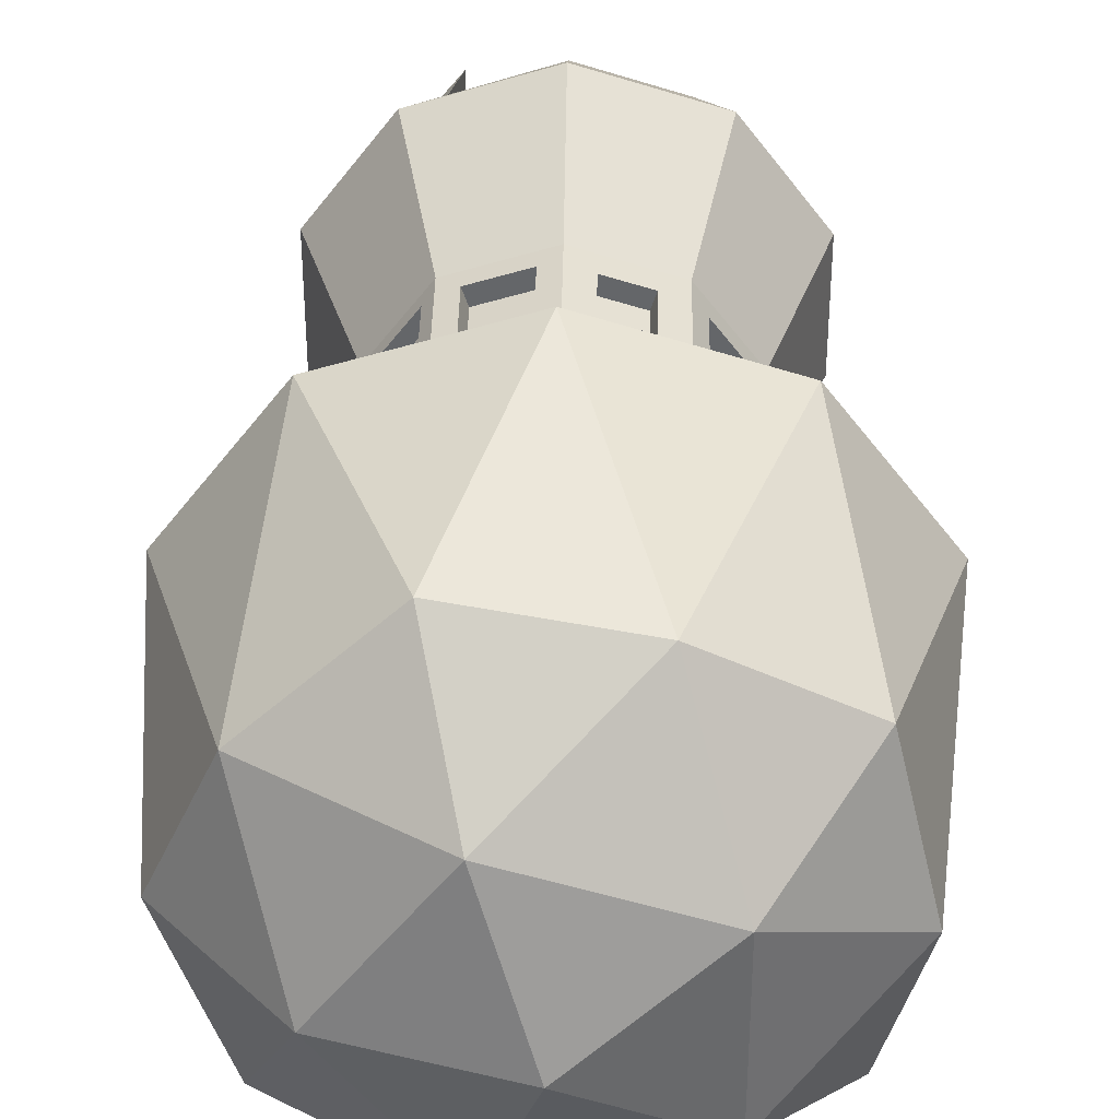
<metadata>
{"format":"obj","ext":"obj","renderer":"f3d","projection":"perspective","resolution":1024,"background":"white","views":[{"elev":38.2,"azim":1.0,"up":"+Z"}]}
</metadata>
<code>
g Icosphere.618
v -0 -1 0
v -0.1625 -0.8507 0.5
v 0.4253 -0.8507 0.309
v 0.7236 -0.4472 0.5257
v 0.8506 -0.5257 0
v 0.4253 -0.8507 0.309
v -0 -1 0
v -0.5257 -0.8507 0
v -0.1625 -0.8507 0.5
v -0 -1 0
v -0.1625 -0.8507 -0.5
v -0.5257 -0.8507 0
v -0 -1 0
v 0.4253 -0.8507 -0.309
v -0.1625 -0.8507 -0.5
v 0.7236 -0.4472 0.5257
v 0.9511 0.3892 0.309
v 0.8506 -0.5257 0
v -0.2764 -0.4472 0.8506
v -0 0.3892 1
v 0.2629 -0.5257 0.809
v -0.8944 -0.4472 0
v -0.9511 0.3892 0.309
v -0.6882 -0.5257 0.5
v -0.2764 -0.4472 -0.8506
v -0.5878 0.3892 -0.809
v -0.6882 -0.5257 -0.5
v 0.7236 -0.4472 -0.5257
v 0.5878 0.3892 -0.809
v 0.2629 -0.5257 -0.809
v 0.7236 -0.4472 0.5257
v 0.5878 0.3892 0.809
v 0.9511 0.3892 0.309
v -0.2764 -0.4472 0.8506
v -0.5878 0.3892 0.809
v -0 0.3892 1
v -0.8944 -0.4472 0
v -0.9511 0.3892 -0.309
v -0.9511 0.3892 0.309
v -0.2764 -0.4472 -0.8506
v -0 0.3892 -1
v -0.5878 0.3892 -0.809
v 0.7236 -0.4472 -0.5257
v 0.9511 0.3892 -0.309
v 0.5878 0.3892 -0.809
v 0.5878 0.3892 -0.809
v -0 0.3892 -1
v 0.2629 -0.5257 -0.809
v 0.2629 -0.5257 -0.809
v -0 0.3892 -1
v -0.2764 -0.4472 -0.8506
v -0.5878 0.3892 -0.809
v -0.9511 0.3892 -0.309
v -0.6882 -0.5257 -0.5
v -0.6882 -0.5257 -0.5
v -0.9511 0.3892 -0.309
v -0.8944 -0.4472 0
v -0.9511 0.3892 0.309
v -0.5878 0.3892 0.809
v -0.6882 -0.5257 0.5
v -0.6882 -0.5257 0.5
v -0.5878 0.3892 0.809
v -0.2764 -0.4472 0.8506
v -0 0.3892 1
v 0.5878 0.3892 0.809
v 0.2629 -0.5257 0.809
v 0.2629 -0.5257 0.809
v 0.5878 0.3892 0.809
v 0.7236 -0.4472 0.5257
v 0.9511 0.3892 0.309
v 0.9511 0.3892 -0.309
v 0.8506 -0.5257 0
v 0.8506 -0.5257 0
v 0.9511 0.3892 -0.309
v 0.7236 -0.4472 -0.5257
v 0.4253 -0.8507 -0.309
v 0.7236 -0.4472 -0.5257
v 0.2629 -0.5257 -0.809
v 0.4253 -0.8507 -0.309
v 0.2629 -0.5257 -0.809
v -0.1625 -0.8507 -0.5
v -0.1625 -0.8507 -0.5
v 0.2629 -0.5257 -0.809
v -0.2764 -0.4472 -0.8506
v -0.1625 -0.8507 -0.5
v -0.2764 -0.4472 -0.8506
v -0.6882 -0.5257 -0.5
v -0.1625 -0.8507 -0.5
v -0.6882 -0.5257 -0.5
v -0.5257 -0.8507 0
v -0.5257 -0.8507 0
v -0.6882 -0.5257 -0.5
v -0.8944 -0.4472 0
v -0.5257 -0.8507 0
v -0.8944 -0.4472 0
v -0.6882 -0.5257 0.5
v -0.5257 -0.8507 0
v -0.6882 -0.5257 0.5
v -0.1625 -0.8507 0.5
v -0.1625 -0.8507 0.5
v -0.6882 -0.5257 0.5
v -0.2764 -0.4472 0.8506
v 0.8506 -0.5257 0
v 0.7236 -0.4472 -0.5257
v 0.4253 -0.8507 -0.309
v 0.8506 -0.5257 0
v 0.4253 -0.8507 -0.309
v 0.4253 -0.8507 0.309
v 0.4253 -0.8507 0.309
v 0.4253 -0.8507 -0.309
v -0 -1 0
v -0.1625 -0.8507 0.5
v -0.2764 -0.4472 0.8506
v 0.2629 -0.5257 0.809
v -0.1625 -0.8507 0.5
v 0.2629 -0.5257 0.809
v 0.4253 -0.8507 0.309
v 0.4253 -0.8507 0.309
v 0.2629 -0.5257 0.809
v 0.7236 -0.4472 0.5257
v -0.2546 1.002 0.4627
v -0.2345 1.002 0.4007
v -0.04581 1.002 0.462
v -0.06595 1.002 0.524
v 0.7098 1.881 -0.2306
v 0.5365 2.205 -0.1743
v 0.3191 2.212 -0.449
v 0.4387 1.881 -0.6038
v -0.3546 1.279 0.3945
v -0.3145 1.279 0.3654
v -0.4447 1.279 0.1862
v -0.4847 1.279 0.2153
v 0.4748 1.007 0.229
v 0.4254 1.007 0.1931
v 0.4254 1.263 0.1931
v 0.4748 1.263 0.229
v 0.08521 1.022 0.5177
v 0.06582 1.022 0.458
v 0.216 1.022 0.4093
v 0.2354 1.022 0.4689
v -0.5187 0.979 -0.1222
v -0.4873 0.979 -0.1222
v -0.4873 0.979 0.1222
v -0.5187 0.979 0.1222
v 0.5187 1.271 -0.1023
v 0.4198 1.271 -0.1023
v 0.4198 1.271 0.1023
v 0.5187 1.271 0.1023
v -0.4867 1.283 -0.2125
v -0.4208 1.283 -0.1646
v -0.2866 1.283 -0.3493
v -0.3525 1.283 -0.3972
v -0.2685 2.271 -0.3691
v -0.004 2.191 -0.451
v 0.1643 2.207 -0.4009
v -0.3295 2.21 0.2766
v -0.4324 2.272 -0.1413
v -0.4292 2.217 0.1345
v -0.7098 1.881 0.2306
v -0.5358 2.244 0.1737
v -0.3295 2.21 0.4468
v -0.4387 1.881 0.6038
v 0.4387 1.881 0.6038
v 0.3316 2.205 0.4564
v 0.5365 2.205 0.1743
v 0.7098 1.881 0.2306
v -0 1.881 -0.7464
v -0.002841 2.246 -0.5582
v -0.3313 2.271 -0.4557
v -0.4387 1.881 -0.6038
v -0 1.881 0.7464
v -1.164e-07 2.205 0.5641
v 0.3316 2.205 0.4564
v 0.4387 1.881 0.6038
v 0.4387 1.881 -0.6038
v 0.3191 2.212 -0.449
v -0.002841 2.246 -0.5582
v -0 1.881 -0.7464
v -0.7098 1.881 -0.2306
v -0.536 2.27 -0.1743
v -0.5358 2.244 0.1737
v -0.7098 1.881 0.2306
v 0.7098 1.881 0.2306
v 0.5365 2.205 0.1743
v 0.5365 2.205 -0.1743
v 0.7098 1.881 -0.2306
v -0.4387 1.881 -0.6038
v -0.3313 2.271 -0.4557
v -0.536 2.27 -0.1743
v -0.7098 1.881 -0.2306
v -0.4387 1.881 0.6038
v -0.3295 2.21 0.4468
v -1.164e-07 2.205 0.5641
v -0 1.881 0.7464
v 0.3316 2.205 0.4564
v -1.164e-07 2.205 0.5641
v -0.3295 2.21 0.4468
v 0.5365 2.205 0.1743
v 0.5365 2.205 -0.1743
v 0.3191 2.212 -0.449
v 0.1643 2.207 -0.4009
v -0.3295 2.21 0.2766
v -0.3295 2.21 0.4468
v -0.2909 2.471 0.3763
v -0.2909 2.471 0.2322
v -0.3295 2.21 0.2766
v -0.3295 2.21 0.2766
v -0.2909 2.471 0.2322
v -0.377 2.476 0.1138
v -0.4292 2.217 0.1345
v -0.002841 2.246 -0.5582
v -0.01459 2.503 -0.4741
v -0.2909 2.525 -0.3843
v -0.3313 2.271 -0.4557
v -0.2685 2.271 -0.3691
v -0.2386 2.525 -0.3123
v -0.01459 2.455 -0.385
v -0.004 2.191 -0.451
v 0.1643 2.207 -0.4009
v 0.1247 2.471 -0.3398
v 0.2617 2.471 -0.3843
v 0.3191 2.212 -0.449
v 0.3206 0.9327 -0.4412
v 0.4387 0.3892 -0.6038
v 0.7098 0.3892 -0.2306
v 0.5187 0.9327 -0.1685
v -0.3206 0.9327 -0.4412
v -0.4387 0.3892 -0.6038
v -0 0.3892 -0.7464
v -1.284e-07 0.9327 -0.5454
v -0.5187 0.9327 0.1685
v -0.7098 0.3892 0.2306
v -0.7098 0.3892 -0.2306
v -0.5187 0.9327 -0.1685
v -1.284e-07 0.9327 0.5454
v -0 0.3892 0.7464
v -0.4387 0.3892 0.6038
v -0.3206 0.9327 0.4412
v 0.5187 0.9327 0.1685
v 0.7098 0.3892 0.2306
v 0.4387 0.3892 0.6038
v 0.3206 0.9327 0.4412
v -1.284e-07 0.9327 -0.5454
v -0 0.3892 -0.7464
v 0.4387 0.3892 -0.6038
v 0.3206 0.9327 -0.4412
v -0.5187 0.9327 -0.1685
v -0.7098 0.3892 -0.2306
v -0.4387 0.3892 -0.6038
v -0.3206 0.9327 -0.4412
v -0.3206 0.9327 0.4412
v -0.4387 0.3892 0.6038
v -0.7098 0.3892 0.2306
v -0.5187 0.9327 0.1685
v 0.3206 0.9327 0.4412
v 0.4387 0.3892 0.6038
v -0 0.3892 0.7464
v -1.284e-07 0.9327 0.5454
v 0.5187 0.9327 -0.1685
v 0.7098 0.3892 -0.2306
v 0.7098 0.3892 0.2306
v 0.5187 0.9327 0.1685
v 0.5187 1.337 -0.1685
v 0.7098 1.881 -0.2306
v 0.4387 1.881 -0.6038
v 0.3206 1.337 -0.4412
v -1.284e-07 1.337 -0.5454
v -0 1.881 -0.7464
v -0.4387 1.881 -0.6038
v -0.3206 1.337 -0.4412
v -0.5187 1.337 -0.1685
v -0.7098 1.881 -0.2306
v -0.7098 1.881 0.2306
v -0.5187 1.337 0.1685
v -0.3206 1.337 0.4412
v -0.4387 1.881 0.6038
v -0 1.881 0.7464
v -1.284e-07 1.337 0.5454
v 0.3206 1.337 0.4412
v 0.4387 1.881 0.6038
v 0.7098 1.881 0.2306
v 0.5187 1.337 0.1685
v 0.3206 1.337 -0.4412
v 0.4387 1.881 -0.6038
v -0 1.881 -0.7464
v -1.284e-07 1.337 -0.5454
v -0.3206 1.337 -0.4412
v -0.4387 1.881 -0.6038
v -0.7098 1.881 -0.2306
v -0.5187 1.337 -0.1685
v -0.5187 1.337 0.1685
v -0.7098 1.881 0.2306
v -0.4387 1.881 0.6038
v -0.3206 1.337 0.4412
v -1.284e-07 1.337 0.5454
v -0 1.881 0.7464
v 0.4387 1.881 0.6038
v 0.3206 1.337 0.4412
v 0.5187 1.337 0.1685
v 0.7098 1.881 0.2306
v 0.7098 1.881 -0.2306
v 0.5187 1.337 -0.1685
v -0.2386 2.525 -0.3123
v -0.2909 2.525 -0.3843
v -0.01459 2.503 -0.4741
v -0.01459 2.455 -0.385
v -0.377 2.476 0.1138
v -0.4617 2.504 0.1413
v -0.4617 2.525 -0.1493
v -0.377 2.525 -0.1217
v -0.01459 2.455 -0.385
v -0.01459 2.503 -0.4741
v 0.2617 2.471 -0.3843
v 0.1247 2.471 -0.3398
v -0.377 2.525 -0.1217
v -0.4617 2.525 -0.1493
v -0.2909 2.525 -0.3843
v -0.2386 2.525 -0.3123
v -0.2909 2.471 0.2322
v -0.2909 2.471 0.3763
v -0.4617 2.504 0.1413
v -0.377 2.476 0.1138
v 0.3191 2.212 -0.449
v 0.2617 2.471 -0.3843
v -0.01459 2.503 -0.4741
v -0.002841 2.246 -0.5582
v -0.4292 2.217 0.1345
v -0.377 2.476 0.1138
v -0.377 2.525 -0.1217
v -0.4324 2.272 -0.1413
v -0.536 2.27 -0.1743
v -0.4617 2.525 -0.1493
v -0.4617 2.504 0.1413
v -0.5358 2.244 0.1737
v -0.3313 2.271 -0.4557
v -0.2909 2.525 -0.3843
v -0.4617 2.525 -0.1493
v -0.536 2.27 -0.1743
v -0.004 2.191 -0.451
v -0.01459 2.455 -0.385
v 0.1247 2.471 -0.3398
v 0.1643 2.207 -0.4009
v -0.5358 2.244 0.1737
v -0.4617 2.504 0.1413
v -0.2909 2.471 0.3763
v -0.3295 2.21 0.4468
v -0.4324 2.272 -0.1413
v -0.377 2.525 -0.1217
v -0.2386 2.525 -0.3123
v -0.2685 2.271 -0.3691
v 0.4799 0.9986 -0.2219
v 0.4222 0.9986 -0.18
v 0.3016 0.9986 -0.3459
v 0.3593 0.9986 -0.3879
v -0.2651 1.279 -0.4592
v -0.2337 1.279 -0.3627
v -0.02412 1.279 -0.4309
v -0.05547 1.279 -0.5274
v 0.2651 0.991 -0.4592
v 0.2445 0.991 -0.3958
v 0.03483 0.991 -0.464
v 0.05543 0.991 -0.5274
v -0.02412 0.991 -0.4309
v -0.02412 1.279 -0.4309
v -0.2337 1.279 -0.3627
v -0.2337 0.991 -0.3627
v -0.05547 1.279 -0.5274
v -0.02412 1.279 -0.4309
v -0.02412 0.991 -0.4309
v -0.05547 0.991 -0.5274
v -0.05547 0.991 -0.5274
v -0.02412 0.991 -0.4309
v -0.2337 0.991 -0.3627
v -0.2651 0.991 -0.4592
v -0.2651 0.991 -0.4592
v -0.2337 0.991 -0.3627
v -0.2337 1.279 -0.3627
v -0.2651 1.279 -0.4592
v 0.2445 0.991 -0.3958
v 0.2445 1.279 -0.3958
v 0.03483 1.279 -0.464
v 0.03483 0.991 -0.464
v 0.2651 1.279 -0.4592
v 0.2445 1.279 -0.3958
v 0.2445 0.991 -0.3958
v 0.2651 0.991 -0.4592
v 0.05543 1.279 -0.5274
v 0.03483 1.279 -0.464
v 0.2445 1.279 -0.3958
v 0.2651 1.279 -0.4592
v 0.05543 0.991 -0.5274
v 0.03483 0.991 -0.464
v 0.03483 1.279 -0.464
v 0.05543 1.279 -0.5274
v 0.4222 0.9986 -0.18
v 0.4222 1.271 -0.18
v 0.3016 1.271 -0.3459
v 0.3016 0.9986 -0.3459
v 0.3593 0.9986 -0.3879
v 0.3016 0.9986 -0.3459
v 0.3016 1.271 -0.3459
v 0.3593 1.271 -0.3879
v 0.3593 1.271 -0.3879
v 0.3016 1.271 -0.3459
v 0.4222 1.271 -0.18
v 0.4799 1.271 -0.2219
v 0.4799 1.271 -0.2219
v 0.4222 1.271 -0.18
v 0.4222 0.9986 -0.18
v 0.4799 0.9986 -0.2219
v 0.4198 0.9989 0.1023
v 0.4198 1.271 0.1023
v 0.4198 1.271 -0.1023
v 0.4198 0.9989 -0.1023
v 0.5187 1.271 0.1023
v 0.4198 1.271 0.1023
v 0.4198 0.9989 0.1023
v 0.5187 0.9989 0.1023
v 0.5187 0.9989 0.1023
v 0.4198 0.9989 0.1023
v 0.4198 0.9989 -0.1023
v 0.5187 0.9989 -0.1023
v 0.5187 0.9989 -0.1023
v 0.4198 0.9989 -0.1023
v 0.4198 1.271 -0.1023
v 0.5187 1.271 -0.1023
v 0.3151 1.007 0.3449
v 0.3151 1.263 0.3449
v 0.4254 1.263 0.1931
v 0.4254 1.007 0.1931
v 0.4748 1.263 0.229
v 0.4254 1.263 0.1931
v 0.3151 1.263 0.3449
v 0.3645 1.263 0.3807
v 0.3645 1.263 0.3807
v 0.3151 1.263 0.3449
v 0.3151 1.007 0.3449
v 0.3645 1.007 0.3807
v 0.3645 1.007 0.3807
v 0.3151 1.007 0.3449
v 0.4254 1.007 0.1931
v 0.4748 1.007 0.229
v 0.06582 1.022 0.458
v 0.06582 1.248 0.458
v 0.216 1.248 0.4093
v 0.216 1.022 0.4093
v 0.08521 1.248 0.5177
v 0.06582 1.248 0.458
v 0.06582 1.022 0.458
v 0.08521 1.022 0.5177
v 0.2354 1.248 0.4689
v 0.216 1.248 0.4093
v 0.06582 1.248 0.458
v 0.08521 1.248 0.5177
v 0.2354 1.022 0.4689
v 0.216 1.022 0.4093
v 0.216 1.248 0.4093
v 0.2354 1.248 0.4689
v -0.2345 1.002 0.4007
v -0.2345 1.268 0.4007
v -0.04581 1.268 0.462
v -0.04581 1.002 0.462
v -0.06595 1.002 0.524
v -0.04581 1.002 0.462
v -0.04581 1.268 0.462
v -0.06595 1.268 0.524
v -0.06595 1.268 0.524
v -0.04581 1.268 0.462
v -0.2345 1.268 0.4007
v -0.2546 1.268 0.4627
v -0.2546 1.268 0.4627
v -0.2345 1.268 0.4007
v -0.2345 1.002 0.4007
v -0.2546 1.002 0.4627
v -0.4447 0.9905 0.1862
v -0.4447 1.279 0.1862
v -0.3145 1.279 0.3654
v -0.3145 0.9905 0.3654
v -0.4847 1.279 0.2153
v -0.4447 1.279 0.1862
v -0.4447 0.9905 0.1862
v -0.4847 0.9905 0.2153
v -0.4847 0.9905 0.2153
v -0.4447 0.9905 0.1862
v -0.3145 0.9905 0.3654
v -0.3546 0.9905 0.3945
v -0.3546 0.9905 0.3945
v -0.3145 0.9905 0.3654
v -0.3145 1.279 0.3654
v -0.3546 1.279 0.3945
v -0.4873 0.979 -0.1222
v -0.4873 1.291 -0.1222
v -0.4873 1.291 0.1222
v -0.4873 0.979 0.1222
v -0.5187 0.979 0.1222
v -0.4873 0.979 0.1222
v -0.4873 1.291 0.1222
v -0.5187 1.291 0.1222
v -0.5187 1.291 0.1222
v -0.4873 1.291 0.1222
v -0.4873 1.291 -0.1222
v -0.5187 1.291 -0.1222
v -0.5187 1.291 -0.1222
v -0.4873 1.291 -0.1222
v -0.4873 0.979 -0.1222
v -0.5187 0.979 -0.1222
v -0.2866 0.987 -0.3493
v -0.2866 1.283 -0.3493
v -0.4208 1.283 -0.1646
v -0.4208 0.987 -0.1646
v -0.4867 0.987 -0.2125
v -0.4208 0.987 -0.1646
v -0.4208 1.283 -0.1646
v -0.4867 1.283 -0.2125
v -0.3525 0.987 -0.3972
v -0.2866 0.987 -0.3493
v -0.4208 0.987 -0.1646
v -0.4867 0.987 -0.2125
v -0.3525 1.283 -0.3972
v -0.2866 1.283 -0.3493
v -0.2866 0.987 -0.3493
v -0.3525 0.987 -0.3972
v 0.5187 1.271 -0.1023
v 0.5187 0.9327 -0.1685
v 0.5187 0.9989 -0.1023
v 0.5187 1.337 -0.1685
v 0.5187 0.9327 0.1685
v 0.5187 1.271 0.1023
v 0.5187 0.9989 0.1023
v 0.5187 1.337 0.1685
v -0.2651 1.279 -0.4592
v -0.3206 0.9327 -0.4412
v -0.2651 0.991 -0.4592
v -0.3206 1.337 -0.4412
v -1.284e-07 0.9327 -0.5454
v -0.05547 1.279 -0.5274
v -0.05547 0.991 -0.5274
v -1.284e-07 1.337 -0.5454
v -0.4867 1.283 -0.2125
v -0.5187 0.9327 -0.1685
v -0.4867 0.987 -0.2125
v -0.5187 1.337 -0.1685
v -0.3206 0.9327 -0.4412
v -0.3525 1.283 -0.3972
v -0.3525 0.987 -0.3972
v -0.3206 1.337 -0.4412
v 0.3593 1.271 -0.3879
v 0.3206 0.9327 -0.4412
v 0.3593 0.9986 -0.3879
v 0.3206 1.337 -0.4412
v 0.5187 0.9327 -0.1685
v 0.4799 1.271 -0.2219
v 0.4799 0.9986 -0.2219
v 0.5187 1.337 -0.1685
v 0.05543 1.279 -0.5274
v -1.284e-07 0.9327 -0.5454
v 0.05543 0.991 -0.5274
v -1.284e-07 1.337 -0.5454
v 0.3206 0.9327 -0.4412
v 0.2651 1.279 -0.4592
v 0.2651 0.991 -0.4592
v 0.3206 1.337 -0.4412
v -0.5187 1.291 0.1222
v -0.5187 1.337 0.1685
v -0.5187 0.9327 0.1685
v -0.5187 0.979 0.1222
v -0.5187 1.291 -0.1222
v -0.5187 0.9327 -0.1685
v -0.5187 1.337 -0.1685
v -0.5187 0.979 -0.1222
v -0.2546 1.002 0.4627
v -0.3206 1.337 0.4412
v -0.2546 1.268 0.4627
v -0.3206 0.9327 0.4412
v -1.284e-07 1.337 0.5454
v -0.06595 1.002 0.524
v -0.06595 1.268 0.524
v -1.284e-07 0.9327 0.5454
v 0.08521 1.022 0.5177
v -1.284e-07 1.337 0.5454
v 0.08521 1.248 0.5177
v -1.284e-07 0.9327 0.5454
v 0.3206 1.337 0.4412
v 0.2354 1.022 0.4689
v 0.2354 1.248 0.4689
v 0.3206 0.9327 0.4412
v 0.4387 0.3892 -0.6038
v 0.9511 0.3892 -0.309
v 0.7098 0.3892 -0.2306
v 0.5878 0.3892 -0.809
v 0.9511 0.3892 0.309
v -0 0.3892 -0.7464
v 0.7098 0.3892 0.2306
v -0 0.3892 -1
v 0.5878 0.3892 0.809
v -0.4387 0.3892 -0.6038
v 0.4387 0.3892 0.6038
v -0.5878 0.3892 -0.809
v -0 0.3892 1
v -0.7098 0.3892 -0.2306
v -0 0.3892 0.7464
v -0.9511 0.3892 -0.309
v -0.5878 0.3892 0.809
v -0.7098 0.3892 0.2306
v -0.4387 0.3892 0.6038
v -0.9511 0.3892 0.309
v 0.3645 1.007 0.3807
v 0.3206 1.337 0.4412
v 0.3645 1.263 0.3807
v 0.3206 0.9327 0.4412
v 0.5187 1.337 0.1685
v 0.4748 1.007 0.229
v 0.4748 1.263 0.229
v 0.5187 0.9327 0.1685
v -0.4847 0.9905 0.2153
v -0.5187 0.9327 0.1685
v -0.5187 1.337 0.1685
v -0.4847 1.279 0.2153
v -0.3546 0.9905 0.3945
v -0.3206 1.337 0.4412
v -0.3206 0.9327 0.4412
v -0.3546 1.279 0.3945
g Icosphere.618_0
f 3 2 1
f 6 5 4
f 9 8 7
f 12 11 10
f 15 14 13
f 18 17 16
f 21 20 19
f 24 23 22
f 27 26 25
f 30 29 28
f 33 32 31
f 36 35 34
f 39 38 37
f 42 41 40
f 45 44 43
f 48 47 46
f 51 50 49
f 54 53 52
f 57 56 55
f 60 59 58
f 63 62 61
f 66 65 64
f 69 68 67
f 72 71 70
f 75 74 73
f 78 77 76
f 81 80 79
f 84 83 82
f 87 86 85
f 90 89 88
f 93 92 91
f 96 95 94
f 99 98 97
f 102 101 100
f 105 104 103
f 108 107 106
f 111 110 109
f 114 113 112
f 117 116 115
f 120 119 118
f 123 122 121
f 124 123 121
f 127 126 125
f 128 127 125
f 131 130 129
f 132 131 129
f 135 134 133
f 136 135 133
f 139 138 137
f 140 139 137
f 143 142 141
f 144 143 141
f 147 146 145
f 148 147 145
f 151 150 149
f 152 151 149
f 155 154 153
f 153 156 155
f 153 157 156
f 157 158 156
f 161 160 159
f 162 161 159
f 165 164 163
f 166 165 163
f 169 168 167
f 170 169 167
f 173 172 171
f 174 173 171
f 177 176 175
f 178 177 175
f 181 180 179
f 182 181 179
f 185 184 183
f 186 185 183
f 189 188 187
f 190 189 187
f 193 192 191
f 194 193 191
f 197 196 195
f 197 195 198
f 197 198 199
f 199 200 197
f 197 200 201
f 202 197 201
f 205 204 203
f 206 205 203
f 209 208 207
f 210 209 207
f 213 212 211
f 214 213 211
f 217 216 215
f 218 217 215
f 221 220 219
f 222 221 219
f 225 224 223
f 226 225 223
f 229 228 227
f 230 229 227
f 233 232 231
f 234 233 231
f 237 236 235
f 238 237 235
f 241 240 239
f 242 241 239
f 245 244 243
f 246 245 243
f 249 248 247
f 250 249 247
f 253 252 251
f 254 253 251
f 257 256 255
f 258 257 255
f 261 260 259
f 262 261 259
f 265 264 263
f 266 265 263
f 269 268 267
f 270 269 267
f 273 272 271
f 274 273 271
f 277 276 275
f 278 277 275
f 281 280 279
f 282 281 279
f 285 284 283
f 286 285 283
f 289 288 287
f 290 289 287
f 293 292 291
f 294 293 291
f 297 296 295
f 298 297 295
f 301 300 299
f 302 301 299
f 305 304 303
f 306 305 303
f 309 308 307
f 310 309 307
f 313 312 311
f 314 313 311
f 317 316 315
f 318 317 315
f 321 320 319
f 322 321 319
f 325 324 323
f 326 325 323
f 329 328 327
f 330 329 327
f 333 332 331
f 334 333 331
f 337 336 335
f 338 337 335
f 341 340 339
f 342 341 339
f 345 344 343
f 346 345 343
f 349 348 347
f 350 349 347
f 353 352 351
f 354 353 351
f 357 356 355
f 358 357 355
f 361 360 359
f 362 361 359
f 365 364 363
f 366 365 363
f 369 368 367
f 370 369 367
f 373 372 371
f 374 373 371
f 377 376 375
f 378 377 375
f 381 380 379
f 382 381 379
f 385 384 383
f 386 385 383
f 389 388 387
f 390 389 387
f 393 392 391
f 394 393 391
f 397 396 395
f 398 397 395
f 401 400 399
f 402 401 399
f 405 404 403
f 406 405 403
f 409 408 407
f 410 409 407
f 413 412 411
f 414 413 411
f 417 416 415
f 418 417 415
f 421 420 419
f 422 421 419
f 425 424 423
f 426 425 423
f 429 428 427
f 430 429 427
f 433 432 431
f 434 433 431
f 437 436 435
f 438 437 435
f 441 440 439
f 442 441 439
f 445 444 443
f 446 445 443
f 449 448 447
f 450 449 447
f 453 452 451
f 454 453 451
f 457 456 455
f 458 457 455
f 461 460 459
f 462 461 459
f 465 464 463
f 466 465 463
f 469 468 467
f 470 469 467
f 473 472 471
f 474 473 471
f 477 476 475
f 478 477 475
f 481 480 479
f 482 481 479
f 485 484 483
f 486 485 483
f 489 488 487
f 490 489 487
f 493 492 491
f 494 493 491
f 497 496 495
f 498 497 495
f 501 500 499
f 502 501 499
f 505 504 503
f 506 505 503
f 509 508 507
f 510 509 507
f 513 512 511
f 514 513 511
f 517 516 515
f 518 517 515
f 521 520 519
f 522 521 519
f 525 524 523
f 524 526 523
f 527 524 525
f 523 526 528
f 529 527 525
f 526 530 528
f 530 527 529
f 528 530 529
f 533 532 531
f 532 534 531
f 535 532 533
f 531 534 536
f 537 535 533
f 534 538 536
f 538 535 537
f 536 538 537
f 541 540 539
f 540 542 539
f 543 540 541
f 539 542 544
f 545 543 541
f 542 546 544
f 546 543 545
f 544 546 545
f 549 548 547
f 548 550 547
f 551 548 549
f 547 550 552
f 553 551 549
f 550 554 552
f 554 551 553
f 552 554 553
f 557 556 555
f 556 558 555
f 559 556 557
f 555 558 560
f 561 559 557
f 558 562 560
f 562 559 561
f 560 562 561
f 565 564 563
f 566 565 563
f 563 564 567
f 568 565 566
f 564 569 567
f 570 568 566
f 567 569 570
f 569 568 570
f 573 572 571
f 572 574 571
f 575 572 573
f 571 574 576
f 577 575 573
f 574 578 576
f 578 575 577
f 576 578 577
f 581 580 579
f 580 582 579
f 583 580 581
f 579 582 584
f 585 583 581
f 582 586 584
f 586 583 585
f 584 586 585
f 589 588 587
f 588 590 587
f 591 588 589
f 587 590 592
f 593 591 589
f 590 594 592
f 595 591 593
f 592 594 596
f 597 595 593
f 594 598 596
f 599 595 597
f 596 598 600
f 601 599 597
f 598 602 600
f 603 599 601
f 600 602 604
f 605 603 601
f 602 606 604
f 606 603 605
f 604 606 605
f 609 608 607
f 608 610 607
f 611 608 609
f 607 610 612
f 613 611 609
f 610 614 612
f 614 611 613
f 612 614 613
f 617 616 615
f 618 617 615
f 615 616 619
f 620 617 618
f 616 621 619
f 622 620 618
f 619 621 622
f 621 620 622

</code>
